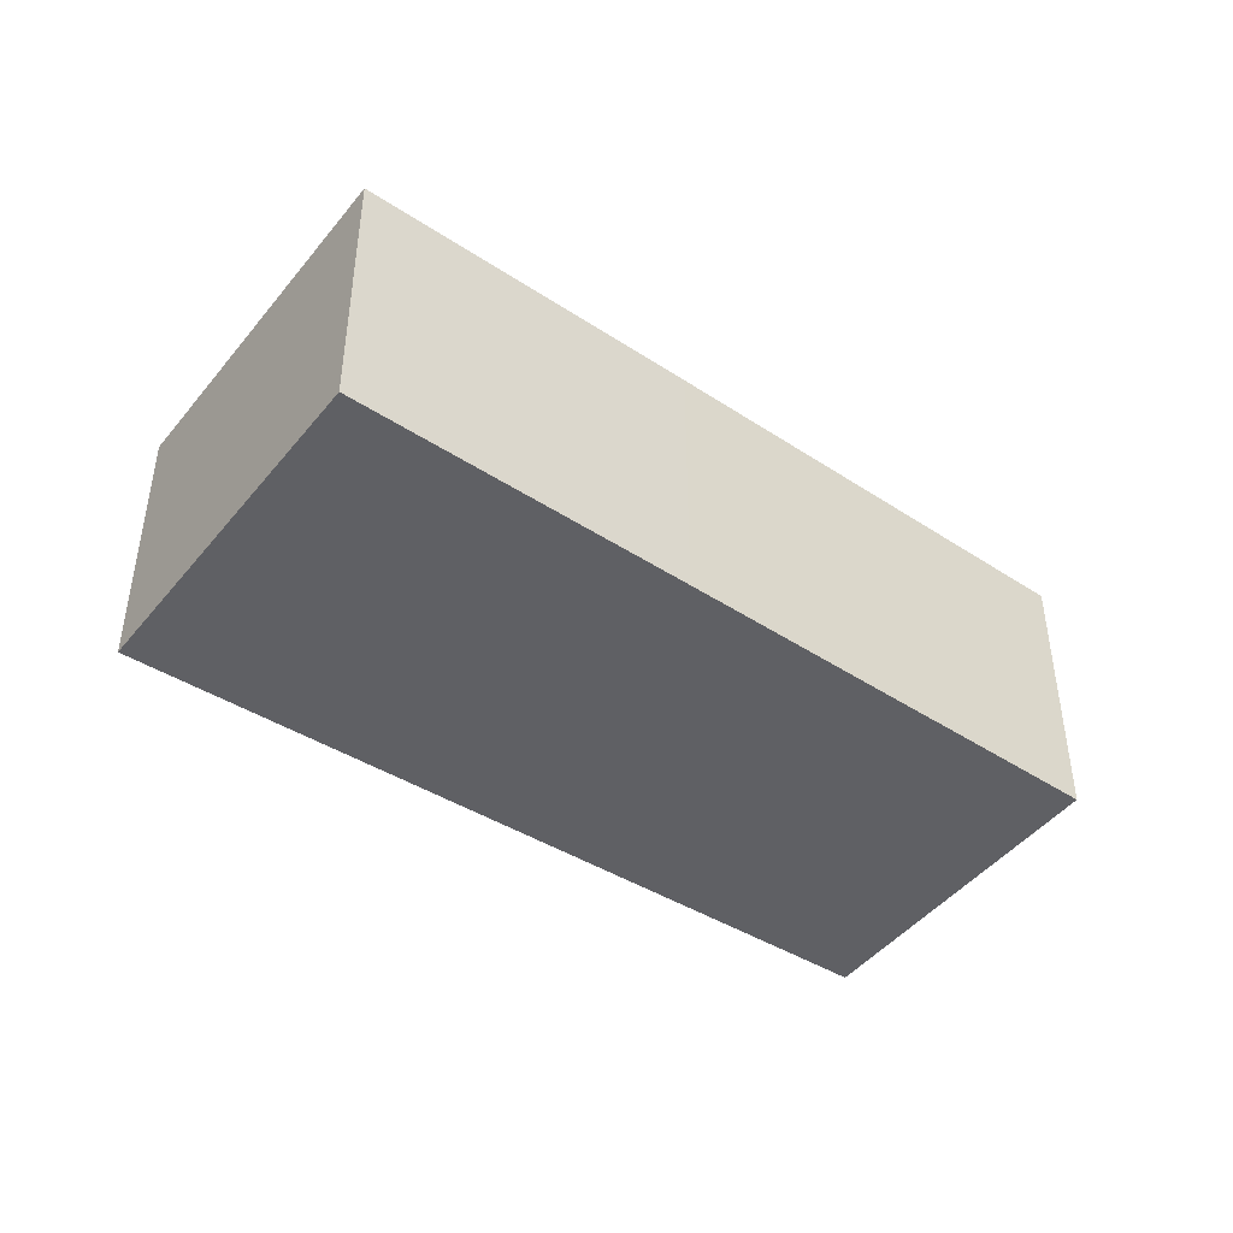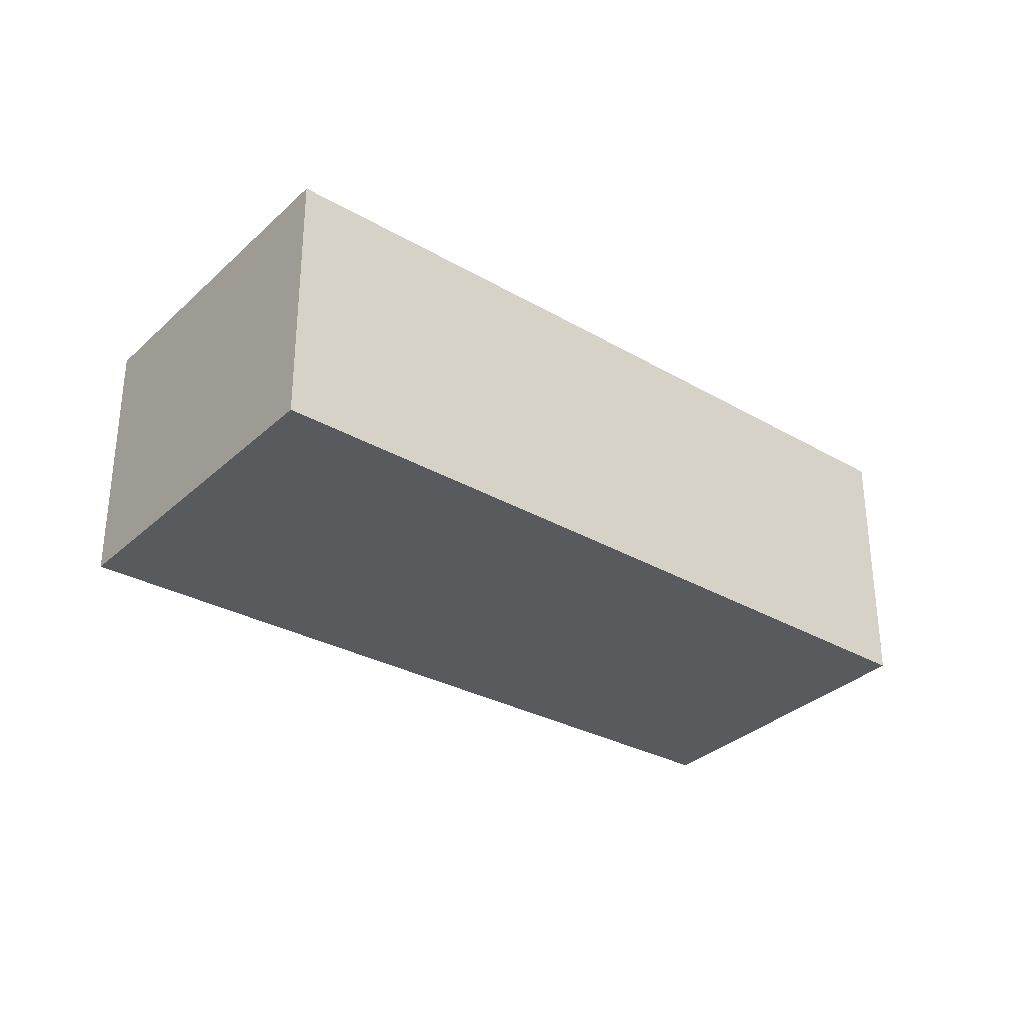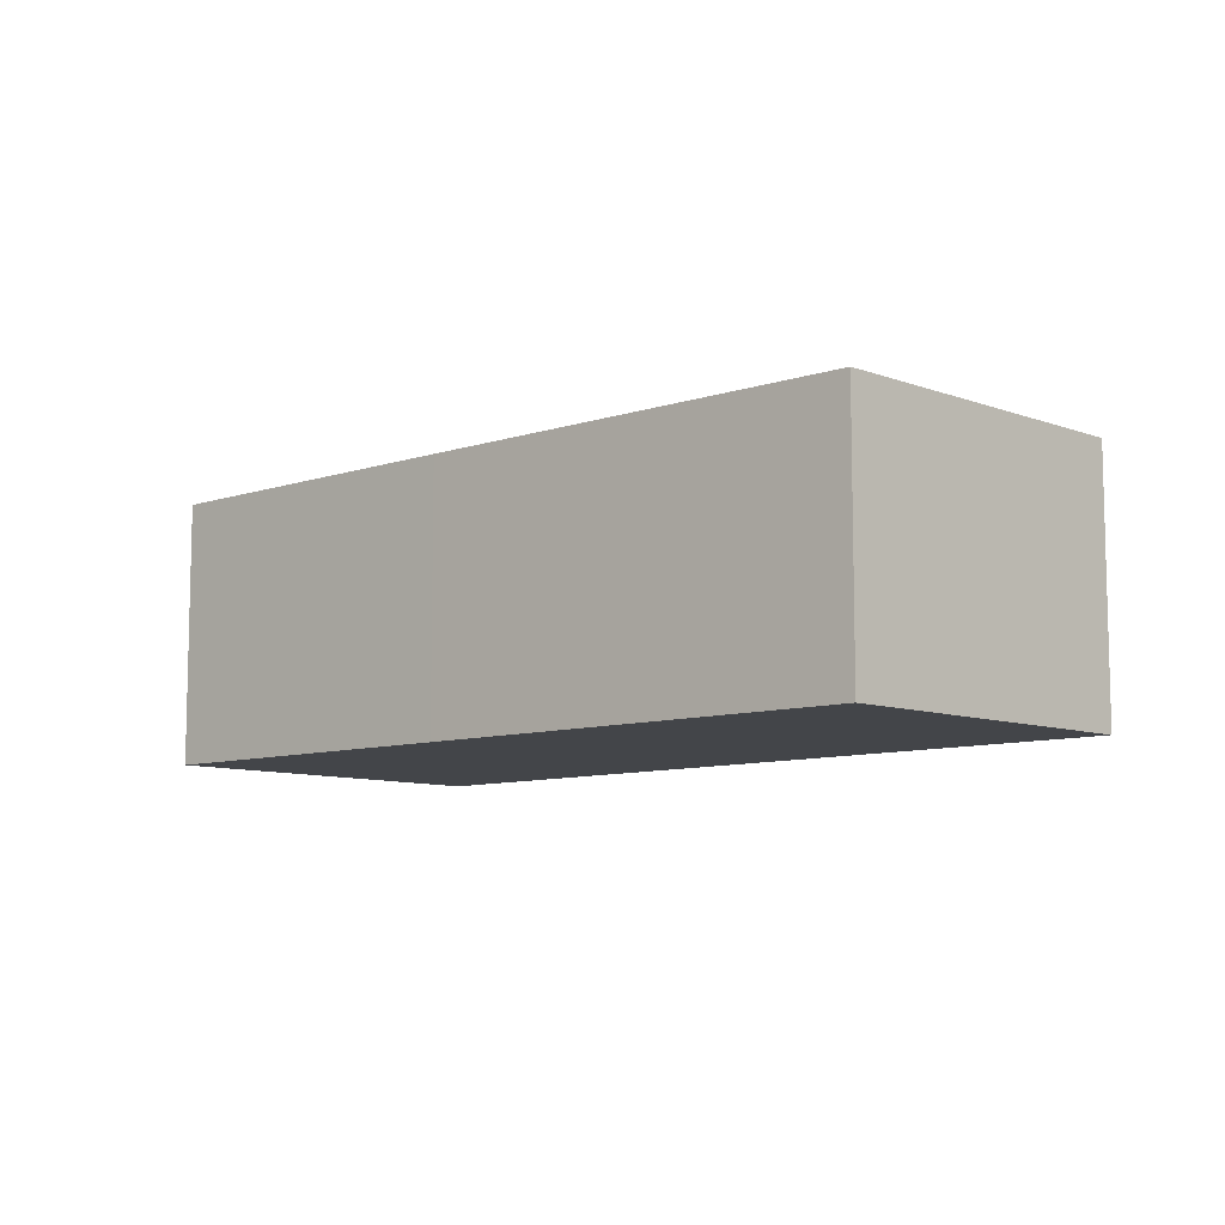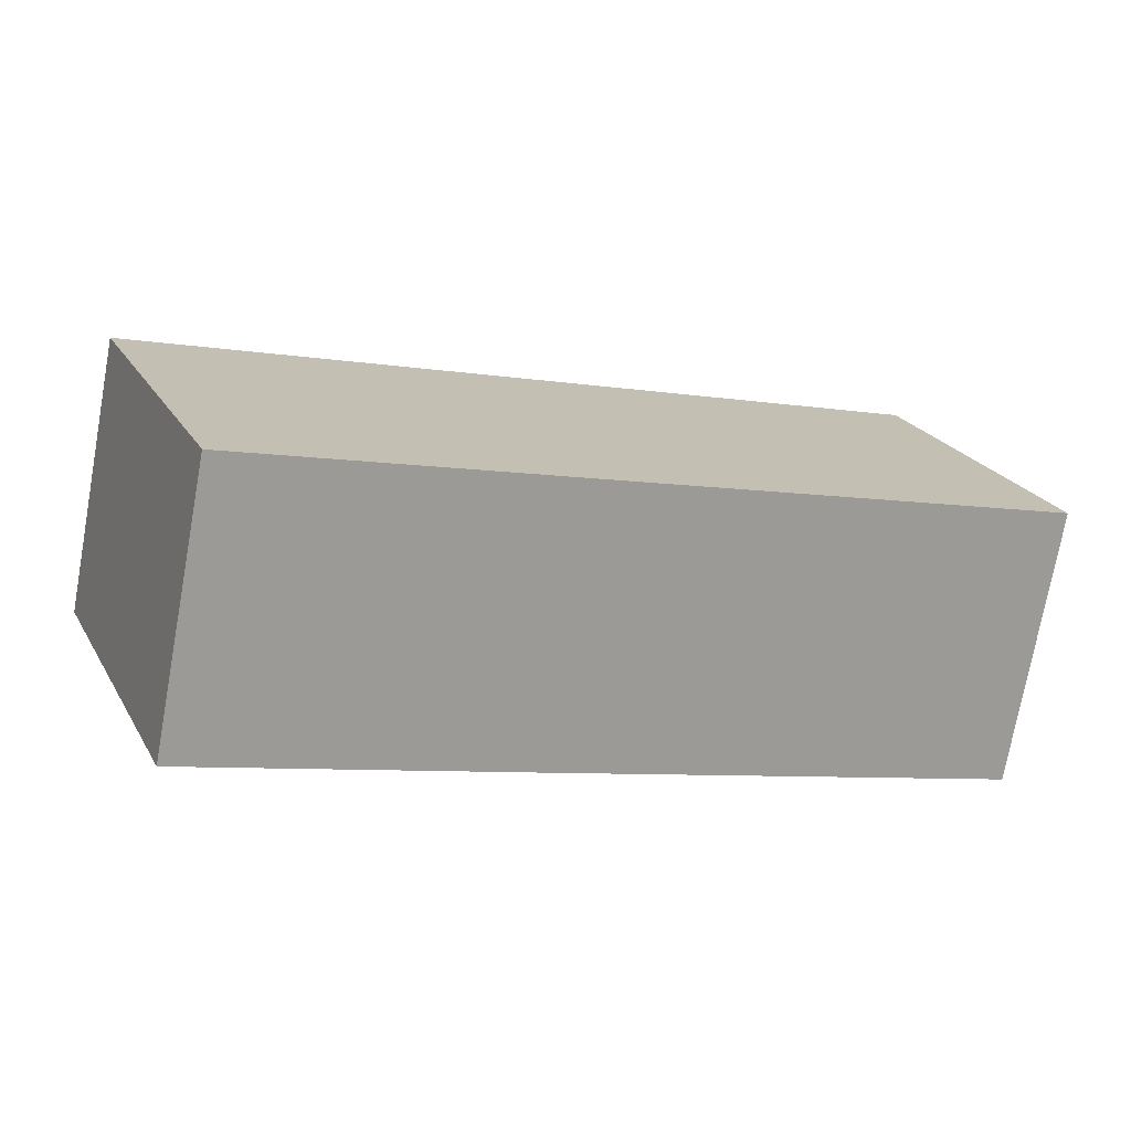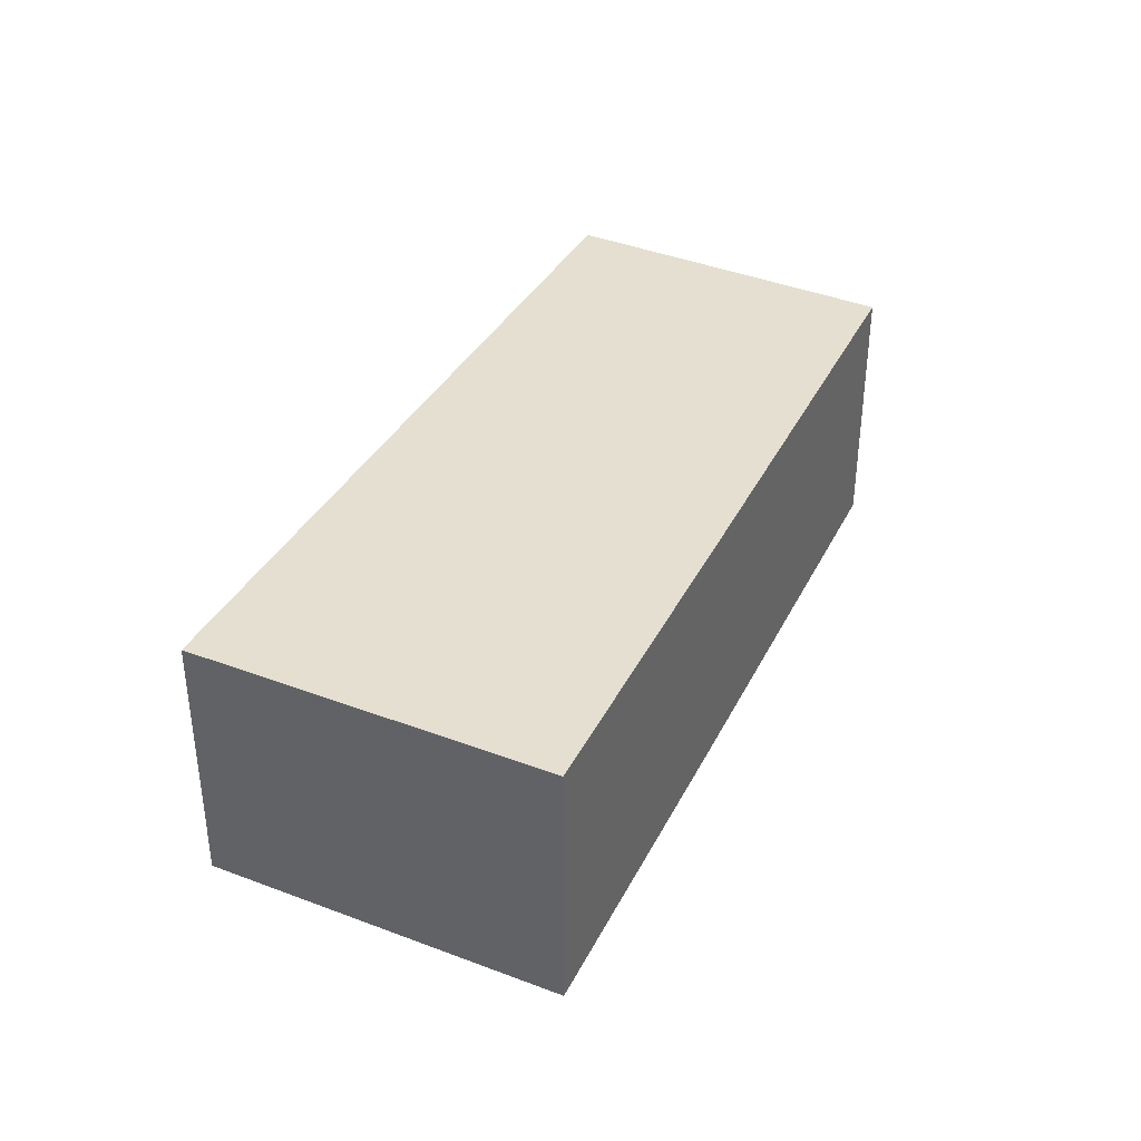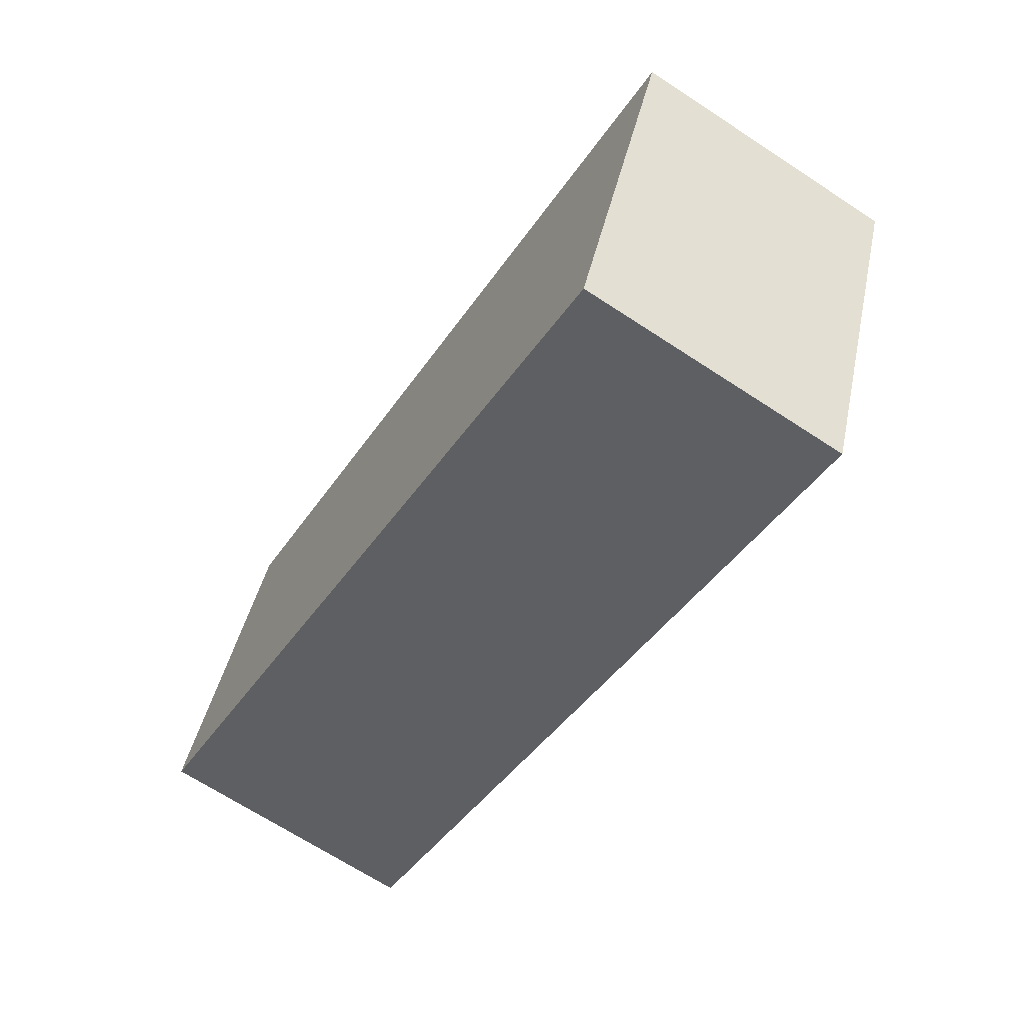
<metadata>
{"format":"obj","ext":"obj","renderer":"f3d","projection":"perspective","resolution":1024,"background":"white","views":[{"elev":-43.5,"azim":165.3,"up":"+Y"},{"elev":-31.2,"azim":163.5,"up":"+Y"},{"elev":-8.8,"azim":-115.2,"up":"+Y"},{"elev":-74.2,"azim":169.7,"up":"+Z"},{"elev":37.4,"azim":137.3,"up":"+Y"},{"elev":-67.9,"azim":56.7,"up":"+Z"}]}
</metadata>
<code>
v  0.975 2.214 2.755
v  3.589 2.214 -1.544
v  0 2.214 1.356e-16
v  7.436 2.214 0.188
v  6.301 2.214 -2.699
v  6.301 1.653e-16 -2.699
v  3.589 9.454e-17 -1.544
v  0 0 0
v  0.975 -1.687e-16 2.755
v  7.436 -1.151e-17 0.188
g defaultobject
f 1 2 3
f 2 1 4
f 2 4 5
f 6 2 5
f 2 6 7
f 2 7 3
f 3 7 8
f 8 1 3
f 1 8 9
f 9 4 1
f 4 9 10
f 10 5 4
f 5 10 6
f 7 9 8
f 9 7 10
f 10 7 6

</code>
